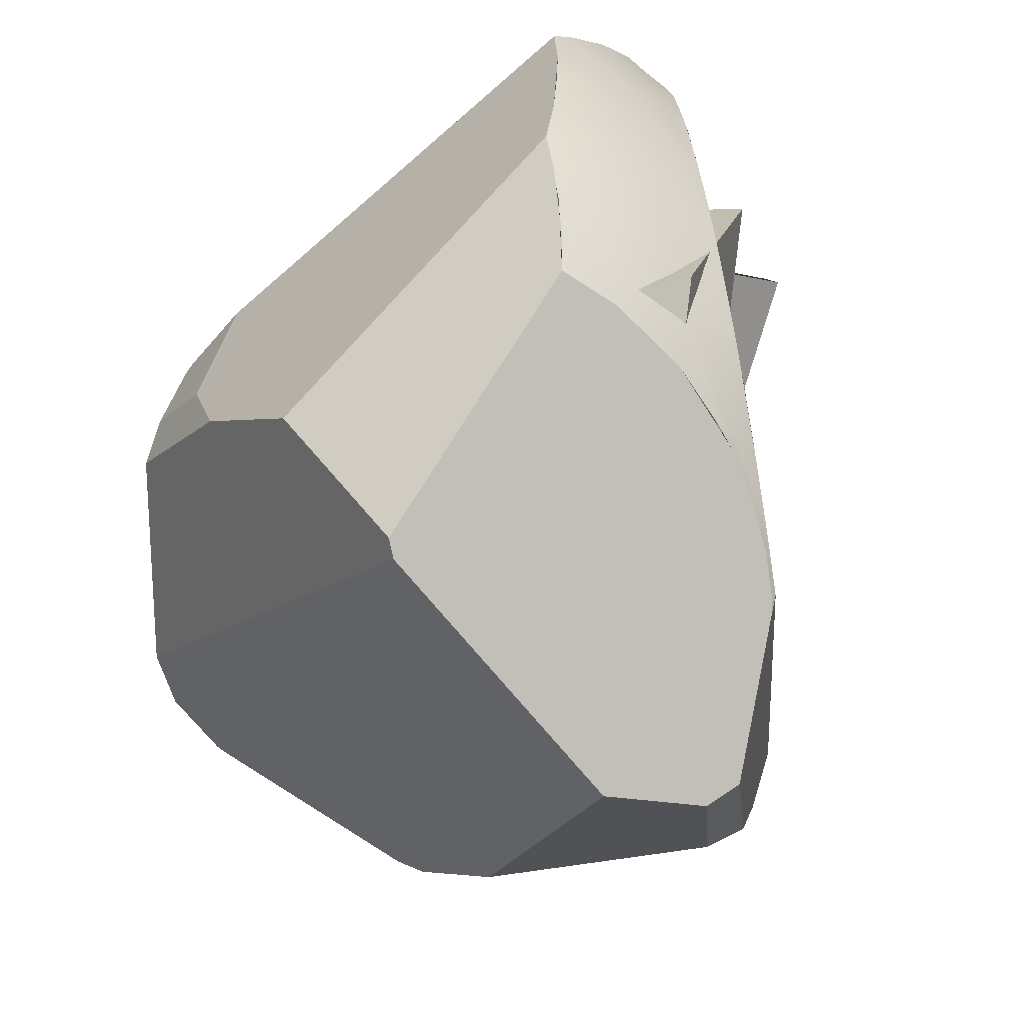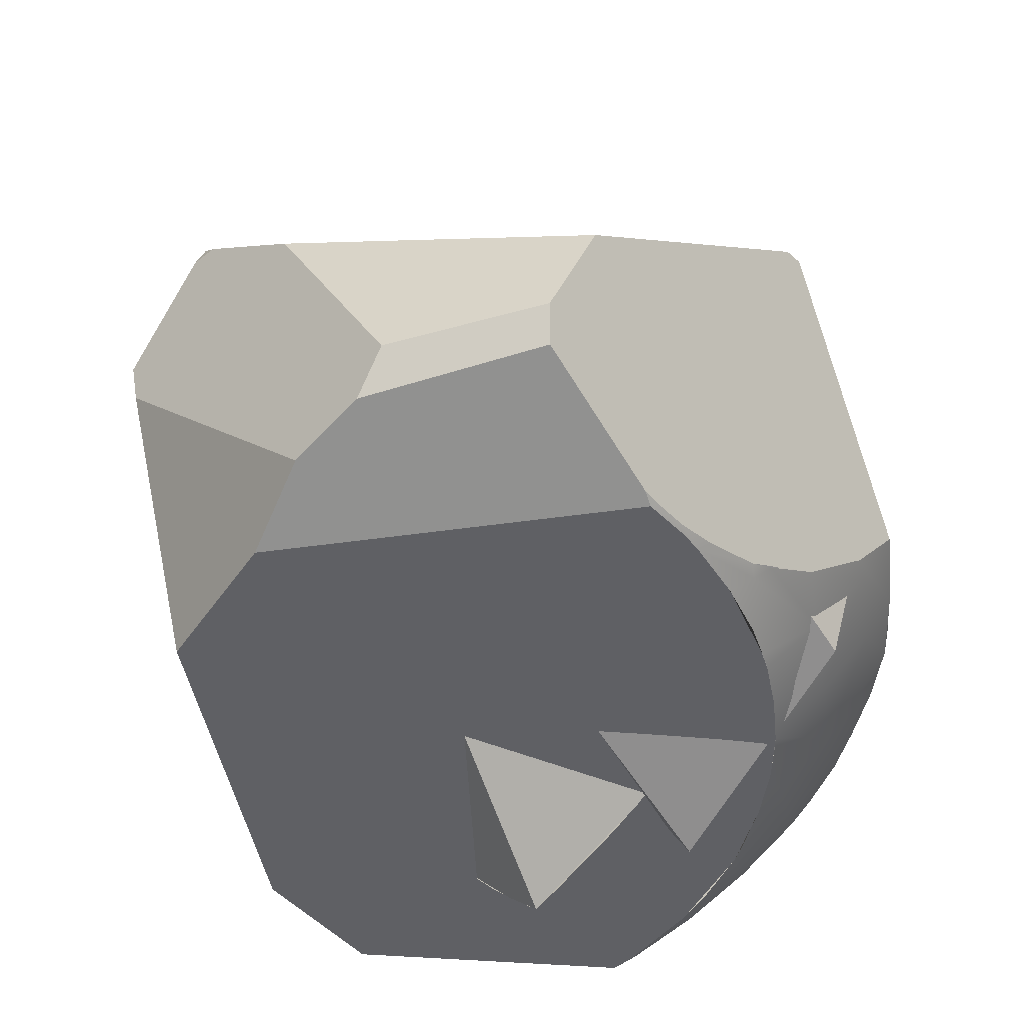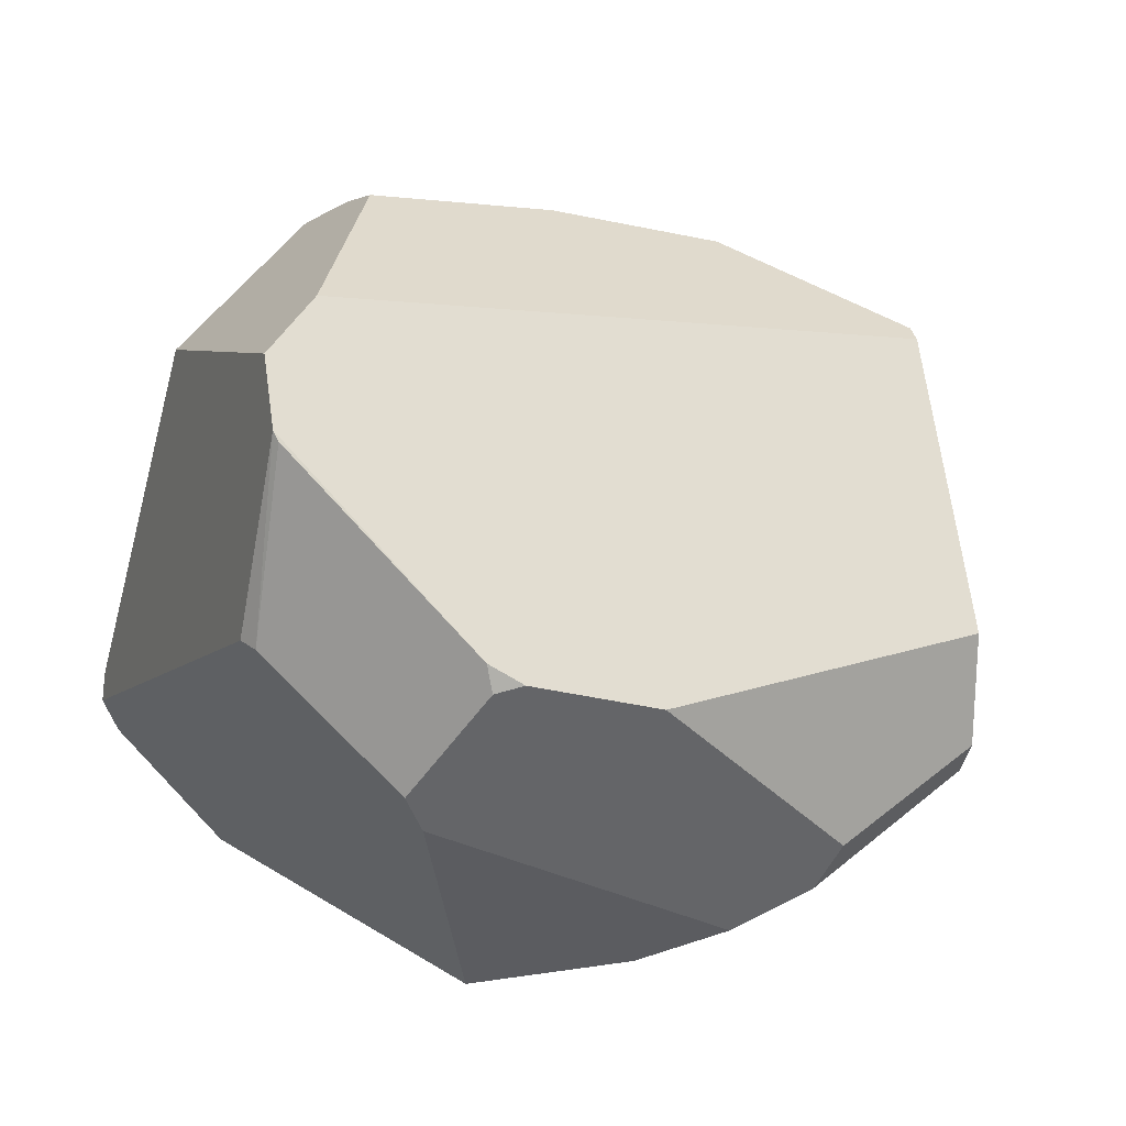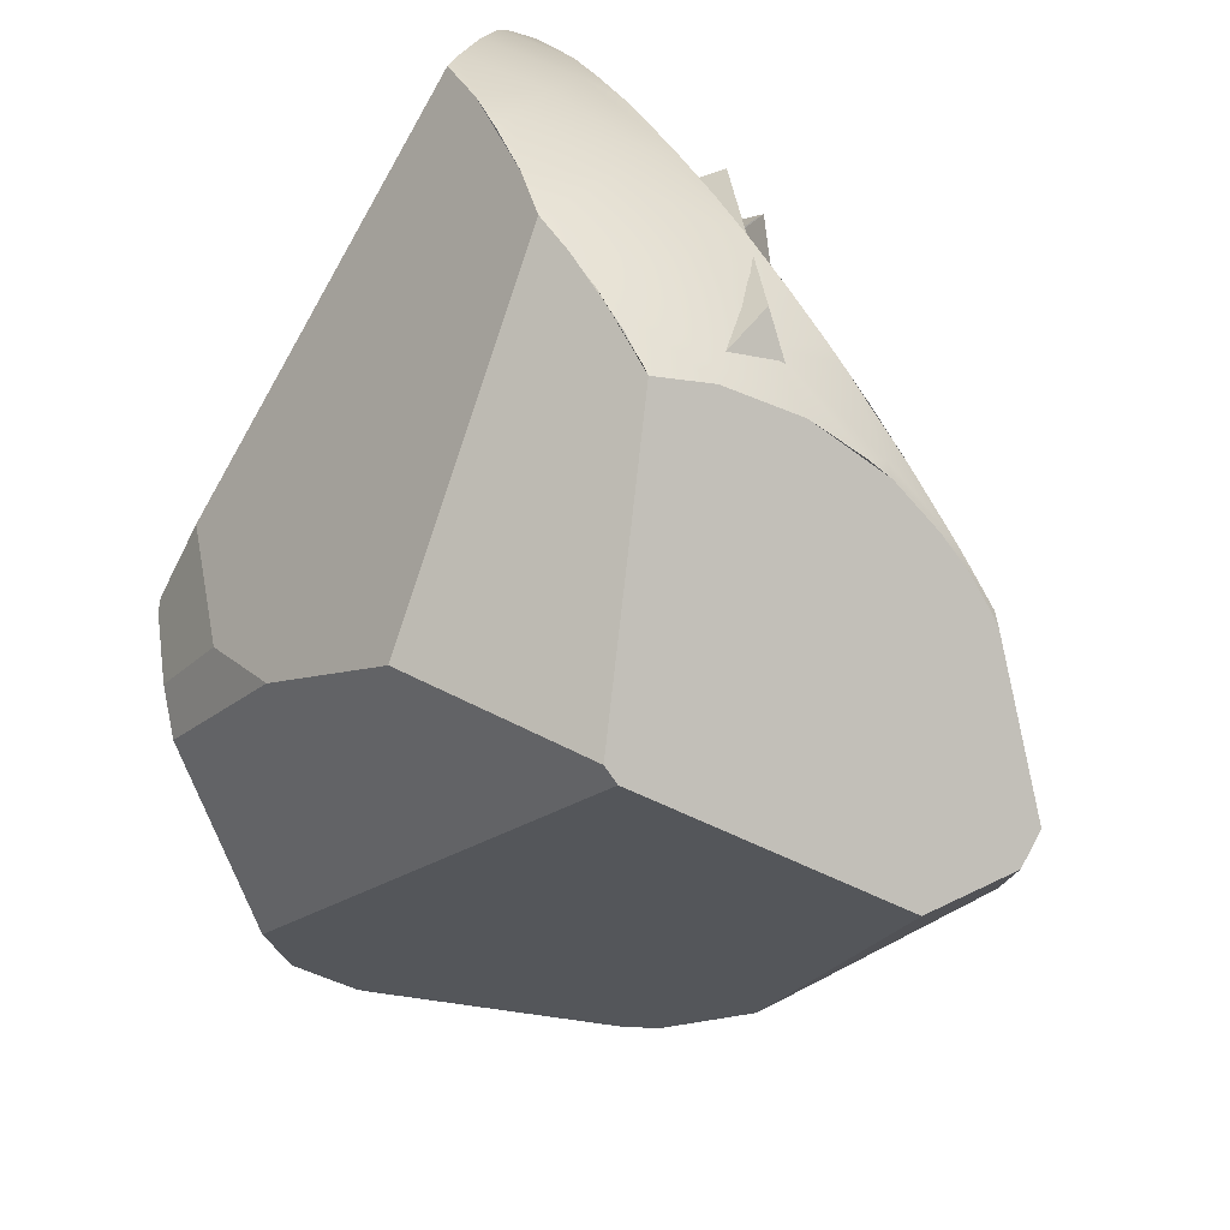
<metadata>
{"format":"obj","ext":"obj","renderer":"f3d","projection":"perspective","resolution":1024,"background":"white","views":[{"elev":60.6,"azim":65.8,"up":"+Y"},{"elev":-27.7,"azim":99.3,"up":"+Z"},{"elev":44.5,"azim":44.8,"up":"+Z"},{"elev":70.2,"azim":39.7,"up":"+Y"}]}
</metadata>
<code>
g Glass_Shard_E
v 0.05187 -0.1207 0.01516
v 0.02422 -0.1207 0.000379
v -0.1288 0.003151 -0.1041
v -0.1005 0.003151 -0.05942
v -0.07807 0.003151 -0.03212
v -0.0531 0.003151 -0.007157
v -0.02581 0.003151 0.01524
v 0.003549 0.003151 0.03486
v 0.03469 0.003151 0.0515
v 0.06731 0.003151 0.06501
v 0.1011 0.003151 0.07526
v -0.1037 0.01498 -0.1973
v -0.08108 0.03038 -0.2216
v 0.07487 0.2236 0.03747
v 0.06867 0.1927 -0.07902
v 0.2187 0.02658 0.01658
v 0.1187 -0.09478 -0.07894
v 0.1082 -0.07665 -0.1028
v 0.2178 0.04448 0.000412
v 0.1682 0.1373 -0.01727
v 0.1327 -0.06052 0.06066
v 0.1475 0.003151 0.0836
v 0.1515 0.04001 0.1021
v -0.00167 -0.1251 -0.0173
v 0.05289 -0.1529 0.01302
v 0.08086 -0.1212 0.02713
v -0.03066 0.1407 0.09193
v 0.01862 0.196 0.1462
v -0.1256 -0.03413 -0.1247
v -0.1378 -0.000485 -0.1252
v -0.1136 0.03704 -0.04965
v -0.05484 -0.09343 -0.05317
v -0.08002 -0.07528 -0.07458
v -0.07899 0.0828 0.0214
v 0.1327 -0.06052 0.06066
v 0.1083 -0.08883 0.04631
v 0.0884 0.1111 0.1259
v 0.1515 0.04001 0.1021
v 0.1475 0.003151 0.0836
v 0.02494 -0.1399 -0.000832
v 0.01145 -0.1327 -0.008746
v -0.03066 0.1407 0.09193
v 0.01862 0.196 0.1462
v -0.000771 0.1745 0.1265
v -0.1151 -0.04483 -0.1115
v -0.1256 -0.03413 -0.1247
v -0.1378 -0.000485 -0.1252
v -0.1136 0.03704 -0.04965
v -0.05484 -0.09343 -0.05317
v -0.08002 -0.07528 -0.07458
v -0.05665 0.1101 0.05683
v -0.09791 0.05849 -0.01414
v -0.07899 0.0828 0.0214
v -0.1356 0.003151 -0.1177
v 0.05289 -0.1529 0.01302
f 46 47 12
f 20 15 14
f 41 32 33 46 12 13 18 17 25
f 19 17 18
f 39 21 16 38
f 17 16 21 25
f 17 19 16
f 19 20 14 28 38 16
f 20 19 18 13 15
f 47 31 34 27 28 14 15 13 12
f 36 11 10 26
f 8 7 24 2 1 9
f 29 45 3 54 30
f 48 54 3 4
f 35 22 11 36
f 42 51 7 8
f 43 44 9 10 11 37
f 1 26 10 9
f 26 1 2 40 55
f 44 42 8 9
f 49 24 7 6 5
f 45 50 4 3
f 50 49 5 4
f 52 5 6 53
f 37 11 22 23
f 52 48 4 5
f 24 40 2
f 51 53 6 7
g Glass_Shard_D
v -0.0615 0.005013 0.03846
v -0.01114 0.1022 0.1102
v -0.1243 -0.03175 -0.08031
v -0.07499 -0.07831 -0.08877
v -0.01154 0.11 0.1087
v -0.07039 0.07121 -0.000739
v -0.1006 0.02313 -0.0485
v -0.05305 -0.07871 -0.09895
v 0.0123 -0.0836 -0.06927
v 0.005898 0.04095 -0.07531
v 0.002232 -0.08256 -0.0784
v 0.032 -0.0859 -0.04526
v 0.03172 0.07322 -0.04601
v 0.0229 0.06078 -0.05788
v 0.02274 -0.08478 -0.05775
v 0.05187 -0.0891 -0.003225
v 0.05212 0.08798 -0.003298
v -0.1307 -0.05005 -0.1127
v -0.09974 -0.05716 -0.1157
v -0.09974 -0.02914 -0.1158
v -0.09873 -0.04971 -0.1157
v 0.04664 -0.08807 -0.01786
v 0.04686 0.08316 -0.01796
v -0.1153 -0.03416 -0.115
v -0.1153 -0.05331 -0.115
v -0.1332 -0.03839 -0.1121
v -0.1358 -0.04641 -0.1114
v 0.05565 -0.09008 0.01186
v 0.05591 0.09271 0.01181
v 0.05793 -0.09101 0.02724
v 0.0582 0.09732 0.02721
v 0.03217 0.05741 0.1309
v 0.05848 -0.09162 0.03837
v 0.04025 0.1198 0.1176
v 0.0401 -0.003479 0.1175
v 0.0587 -0.0886 0.04277
v 0.05897 0.1017 0.04277
v 0.04691 0.1169 0.1035
v 0.04671 -0.03391 0.1034
v 0.05215 0.1136 0.08884
v 0.05193 -0.04901 0.08878
v 0.03203 0.1224 0.1313
v 0.02781 0.08702 0.1368
v 0.05795 -0.07653 0.0583
v 0.05821 0.106 0.05832
v 0.03999 -0.087 -0.03192
v 0.0402 0.0783 -0.03203
v 0.05569 -0.06327 0.07368
v 0.05593 0.1099 0.07373
v 0.04231 -0.02341 0.1128
v 0.005898 0.04095 -0.07531
v 0.01082 0.04624 -0.07086
v 0.0123 -0.0836 -0.06927
v 0.002232 -0.08256 -0.0784
v 0.032 -0.0859 -0.04526
v 0.02274 -0.08478 -0.05775
v 0.05565 -0.09008 0.01186
v 0.05187 -0.0891 -0.003225
v 0.05591 0.09271 0.01181
v 0.05212 0.08798 -0.003298
v -0.1153 -0.05331 -0.115
v -0.1307 -0.05005 -0.1127
v -0.09974 -0.02914 -0.1158
v -0.09873 -0.04971 -0.1157
v 0.04664 -0.08807 -0.01786
v 0.04686 0.08316 -0.01796
v -0.1153 -0.03416 -0.115
v 0.05793 -0.09101 0.02724
v 0.0582 0.09732 0.02721
v 0.05848 -0.09162 0.03837
v 0.05897 0.1017 0.04277
v 0.0587 -0.0886 0.04277
v 0.04691 0.1169 0.1035
v 0.05215 0.1136 0.08884
v 0.05193 -0.04901 0.08878
v 0.02781 0.08702 0.1368
v 0.05821 0.106 0.05832
v 0.05795 -0.07653 0.0583
v 0.05593 0.1099 0.07373
v 0.03999 -0.087 -0.03192
v 0.0402 0.0783 -0.03203
v 0.04231 -0.02341 0.1128
v 0.04025 0.1198 0.1176
v 0.03172 0.07322 -0.04601
v 0.0229 0.06078 -0.05788
v -0.1332 -0.03839 -0.1121
v -0.09974 -0.05716 -0.1157
v -0.1358 -0.04641 -0.1114
v 0.03203 0.1224 0.1313
f 131 144 60 57
f 140 65 75 79 141 62 61 139
f 70 67 101 77 71 83 85 88 59 63 109 108
f 62 141 143 58
f 56 58 143
f 63 59 80 74
f 65 109 63 74 76 75
f 57 60 56
f 59 88 127 133 130 137 56 143
f 58 56 60 61 62
f 143 73 80 59
f 137 131 57 56
f 144 89 93 95 104 100 92 86 84 72 78 102 139 61 60
f 68 136 135 110
f 118 119 142
f 114 124 123 112
f 138 97 87 90
f 129 128 94 96
f 117 82 81
f 81 122 116 117
f 128 138 90 105 94
f 107 69 111 64
f 69 68 110 111
f 124 126 91 125 123
f 115 114 112 113
f 132 134 103 99
f 122 118 142 116
f 121 115 113 120
f 64 66 106 107
f 126 132 99 91
f 136 121 120 135
f 97 98 87
f 134 129 96 103
g Glass_Shard_C
v -0.003964 0.1769 -0.08788
v 0.08881 0.1769 -0.05973
v -0.1969 0.1769 -0.08788
v -0.218 0.06831 -0.1939
v -0.1004 0.1769 -0.09738
v -0.01595 0.2227 -0.02762
v 0.0653 0.2227 -0.002969
v 0.2058 0.1253 -0.06117
v -0.208 0.1253 -0.1435
v -0.1004 0.2227 -0.03594
v -0.1004 0.1253 -0.1541
v 0.3454 -0.3185 -0.06766
v 0.2341 -0.4213 -0.1088
v -0.1304 -0.4143 -0.2194
v -0.256 -0.3442 -0.2538
v 0.4107 -0.2671 -0.01179
v 0.4491 -0.2035 0.02405
v 0.4668 -0.02773 0.05219
v 0.3572 -0.3018 0.2593
v 0.2896 -0.3941 0.3073
v 0.2503 -0.476 0.1649
v 0.4593 -0.1802 0.07072
v 0.2399 -0.4847 0.2048
v 0.2748 -0.4165 0.3029
v 0.4404 0.01054 0.1802
v 0.2219 0.1751 0.2873
v 0.2621 -0.4103 0.3246
v -0.02685 -0.3204 0.4812
v 0.05501 -0.4364 0.446
v 0.04621 -0.4344 0.4514
v -0.005658 -0.3959 0.4769
v 0.4745 -0.02653 0.09002
v 0.09105 -0.5076 0.2864
v 0.07148 -0.5076 0.2832
v -0.2544 -0.4459 -0.08567
v -0.2497 -0.4362 -0.1326
v 0.2059 0.1853 0.2846
v 0.01738 0.1259 0.3145
v -0.0809 0.00642 0.3629
v -0.1552 -0.1479 0.4234
v -0.2304 -0.3239 0.3043
v -0.2621 -0.4335 -0.06245
v -0.1539 -0.05333 0.3564
v -0.25 -0.08478 0.2787
v -0.1932 -0.1416 0.3928
v -0.2507 -0.1482 0.3355
v -0.2445 -0.1516 0.3459
v -0.2835 -0.2321 0.2519
v -0.3308 -0.2426 0.01804
v -0.3187 -0.05937 -0.254
v -0.3314 -0.07874 -0.2592
v -0.339 -0.05937 -0.2468
v 0.3029 0.06831 -0.0496
v 0.337 0.04656 -0.04029
v 0.2961 0.06831 -0.05571
v 0.3352 0.04308 -0.04536
v 0.3479 0.03982 -0.03565
v 0.2169 0.1031 -0.07783
v 0.1279 0.1253 -0.1039
v 0.1619 0.1193 -0.09374
v 0.269 0.0908 -0.05297
v 0.2758 0.07889 -0.06127
v 0.2185 0.1253 -0.05176
v 0.1474 0.1769 -0.03017
v -0.1004 0.1008 -0.1761
v -0.04575 0.1177 -0.1582
v 0.1094 0.1279 -0.1094
v 0.05801 0.1301 -0.1252
v 0.006669 0.1273 -0.1413
v -0.2577 0.006571 -0.2308
v -0.3261 0.006571 -0.2097
v -0.1588 0.07587 -0.1957
v -0.1728 0.06831 -0.2006
v -0.2864 0.1253 -0.121
v -0.3065 0.06831 -0.1684
v -0.2298 0.1769 -0.07963
v -0.2777 0.1475 -0.0983
v -0.3427 -0.05056 -0.2399
v 0.0885 0.2227 0.008011
v 0.05192 0.2534 0.04707
v 0.01132 0.2516 0.02873
v -0.06164 0.2451 0.003165
v -0.1016 0.2398 -0.007456
v -0.143 0.2222 -0.03456
v -0.1016 0.2398 -0.007456
v -0.143 0.2222 -0.03456
v -0.3187 -0.05937 -0.254
v -0.3314 -0.07874 -0.2592
v -0.339 -0.05937 -0.2468
v 0.3029 0.06831 -0.0496
v 0.337 0.04656 -0.04029
v 0.2961 0.06831 -0.05571
v 0.3352 0.04308 -0.04536
v 0.3479 0.03982 -0.03565
v 0.1619 0.1193 -0.09374
v 0.2169 0.1031 -0.07783
v 0.269 0.0908 -0.05297
v 0.2758 0.07889 -0.06127
v 0.2185 0.1253 -0.05176
v 0.1474 0.1769 -0.03017
v 0.196 0.1414 -0.04645
v 0.1094 0.1279 -0.1094
v -0.1004 0.1008 -0.1761
v -0.04575 0.1177 -0.1582
v -0.006122 0.1253 -0.1454
v 0.05801 0.1301 -0.1252
v 0.006669 0.1273 -0.1413
v -0.2577 0.006571 -0.2308
v -0.3427 -0.05056 -0.2399
v -0.3261 0.006571 -0.2097
v -0.1588 0.07587 -0.1957
v -0.2228 0.03469 -0.2182
v -0.1728 0.06831 -0.2006
v -0.3065 0.06831 -0.1684
v -0.2864 0.1253 -0.121
v -0.2298 0.1769 -0.07963
v -0.2777 0.1475 -0.0983
v 0.0885 0.2227 0.008011
v 0.05192 0.2534 0.04707
v 0.04584 0.2533 0.04399
v -0.02446 0.2489 0.01515
v -0.1915 0.1976 -0.06063
f 169 170 172 175 174 171 164 163
f 165 157 156 160
f 193 253 233 232 159 180 179 186
f 184 172 170 181 182 183
f 167 168 171 173 177
f 160 156 200 238 162 161
f 231 214 217 216 209 210 213 212 211 204 240 206 236 200 156 157 158 159 232
f 186 179 178 174 175 185
f 185 192 193 186
f 226 229 182 181 263 225
f 158 180 159
f 167 165 160 161 166 163 164 168
f 163 166 176 169
f 179 180 158 157 165 167 177 178
f 193 192 190 188 261 218 219 254 253
f 191 189 187 188 190
f 161 162 176 166
f 178 177 174
f 177 173 174
f 173 171 174
f 198 234 205 243 208 223 263 181 170 169 176 162 238
f 175 172 184 189 191 185
f 171 168 164
f 192 185 191 190
f 187 189 184 183
f 187 183 182 229 228 220 261 188
f 145 146 246 250 251
f 244 146 151 262
f 146 244 245 152 203 246
f 150 145 149 154
f 260 147 153 259 221
f 237 199 197 235 201
f 227 265 150 154 230
f 202 239 203 152
f 149 145 251 249 155
f 151 146 145 150
f 148 256 252 215 258
f 248 247 155 249
f 245 207 152
f 247 255 257 148 153 155
f 242 202 152 207 241 197 199
f 265 264 224 262 151 150
f 153 148 258 259
f 252 194 196 222 215
f 230 154 149 147 266
f 147 149 155 153
f 194 195 196
f 257 256 148
f 260 266 147
g Glass_Shard_B
v 0.1327 0.05404 0.1646
v 0.09563 0.0932 0.1419
v 0.0773 0.09443 0.1285
v -0.0814 -0.007682 0.003644
v 0.1966 0.05572 0.1345
v 0.01591 0.09688 -0.08255
v 0.0217 0.1024 -0.07986
v 0.03227 0.1125 -0.0748
v 0.03624 0.1152 -0.07219
v -0.1556 -0.04827 -0.07717
v 0.06587 0.132 -0.04119
v 0.05981 0.1311 -0.05662
v -0.1477 -0.04447 -0.0665
v -0.03852 -0.03934 0.03261
v -0.02063 -0.04212 0.04516
v -0.02145 -0.04582 0.04067
v -0.09954 -0.01563 -0.1348
v -0.1154 -0.06544 -0.1208
v -0.1423 -0.04196 -0.05927
v -0.07987 -0.03386 0.002664
v -0.1199 -0.0839 -0.1142
v -0.1218 -0.09439 -0.1097
v -0.1335 -0.08792 -0.09866
v -0.1294 -0.09427 -0.1016
v -0.1183 -0.07482 -0.1181
v -0.1429 -0.0736 -0.09207
v -0.109 -0.09406 -0.09632
v -0.0928 -0.09363 -0.0795
v -0.09288 -0.09342 -0.06931
v 0.1236 0.1387 0.1059
v 0.1363 0.1309 0.1221
v 0.1719 0.09479 0.1436
v 0.1751 0.08848 0.1472
v 0.1921 0.05552 0.1658
v 0.009296 -0.0681 0.0124
v 0.1602 0.01768 0.1186
v 0.1651 0.02052 0.1221
v 0.2026 0.0422 0.149
v -0.02997 -0.07738 0.001129
v -0.03397 -0.09183 -0.01706
v -0.04531 -0.09215 -0.02712
v 0.002043 -0.07221 0.007295
f 268 269 270 286 280
f 270 285 286
f 267 268 280 281
f 268 267 300 299
f 267 281 282
f 269 279 285 270
f 276 283 284
f 269 296 277 278 275 276 279
f 271 278 277
f 295 290 288 293 294
f 289 292 291 287
f 304 303 274 275 278 271
f 274 273 272 276
f 273 274 303 302
f 299 300 304 271
f 297 296 269 268
f 308 306 307 294 293
f 272 283 276
f 290 289 287 288
f 292 276 284 291
f 298 299 271
f 302 301 308 293 288 287 291 284 283 272 273
f 306 308 301 305
f 281 280 286 285 279 276 292 289 290 295 307 306 305 282
f 276 275 274
f 301 302 303 304 300 267 282 305
f 299 298 297 268
f 294 307 295
f 277 296 297 298 271
g Glass_Shard_A
v 0.001769 0.09379 -0.01858
v 0.01184 0.09379 0.0111
v 0.02571 0.09379 0.03921
v 0.04312 0.09379 0.06527
v 0.06379 0.09379 0.08884
v 0.08736 0.09379 0.1095
v 0.1134 0.09379 0.1269
v 0.1499 -0.2023 -0.06704
v 0.1607 -0.06184 0.04063
v 0.1178 -0.2402 -0.03254
v 0.09514 -0.03341 0.1994
v 0.1208 0.09379 0.1308
v 0.1026 -0.02666 0.1986
v 0.1196 0.002463 0.1881
v -0.1105 -0.1578 -0.2501
v -0.06031 -0.04303 -0.2022
v -0.132 -0.179 -0.2319
v -0.07185 -0.1036 -0.2567
v -0.02051 -0.04673 0.1141
v -0.00666 0.0897 -0.04902
v -0.1244 -0.1183 -0.03353
v -0.1017 -0.09387 0.00914
v -0.02109 0.06805 -0.0806
v -0.1443 -0.1478 -0.0806
v 0.1193 0.1233 0.12
v 0.06382 0.1412 0.06796
v 0.05435 0.1407 0.05666
v 0.07373 0.1404 0.0789
v 0.09491 0.1349 0.09966
v 0.08409 0.1383 0.08946
v 0.1062 0.1302 0.1095
v 0.0599 -0.03299 0.1788
v 0.02073 0.1257 0.007415
v 0.03669 0.1358 0.03287
v 0.006493 0.11 -0.01985
v 0.04531 0.1389 0.04496
v 0.04294 -0.03402 0.1674
v -0.04956 -0.05847 0.08267
v -0.07668 -0.07407 0.04777
v -0.04794 0.003638 -0.1559
v -0.1737 -0.2245 -0.1897
v -0.03485 0.03989 -0.1159
v -0.161 -0.1829 -0.1325
v 0.01034 -0.03863 0.1423
v -0.07506 -0.1256 -0.2754
v 0.09514 -0.03341 0.1994
v 0.1026 -0.02666 0.1986
v 0.1208 0.09379 0.1308
v 0.07729 -0.0328 0.1895
v 0.1196 0.002463 0.1881
v -0.08859 -0.1374 -0.2664
v -0.02051 -0.04673 0.1141
v -0.003163 0.09379 -0.04216
v -0.1443 -0.1478 -0.0806
v -0.1017 -0.09387 0.00914
v -0.1244 -0.1183 -0.03353
v 0.1193 0.1233 0.12
v 0.05435 0.1407 0.05666
v 0.06382 0.1412 0.06796
v 0.07373 0.1404 0.0789
v 0.08409 0.1383 0.08946
v 0.09491 0.1349 0.09966
v 0.1062 0.1302 0.1095
v 0.02073 0.1257 0.007415
v 0.03669 0.1358 0.03287
v 0.006493 0.11 -0.01985
v 0.04531 0.1389 0.04496
v 0.04294 -0.03402 0.1674
v -0.07668 -0.07407 0.04777
v -0.04956 -0.05847 0.08267
v -0.05423 -0.01823 -0.1782
v -0.02805 0.05487 -0.09773
v -0.161 -0.1829 -0.1325
v 0.01034 -0.03863 0.1423
v -0.07506 -0.1256 -0.2754
v -0.1737 -0.2245 -0.1897
f 355 354 318 316 317 358
f 333 320 358 317
f 379 380 374 341 373 344 335 334 336 338 337 339 333 317 316 383
f 318 354 340 376 382 327 346 377 330 364 362 381 384
f 384 323 383 316 318
f 345 357 315 314
f 332 331 350 351
f 329 363 309 361 328
f 347 378 311 310
f 365 371 370 314 315 356
f 366 375 342 311 312
f 332 329 328 331
f 349 351 350 348
f 368 367 366 312 313
f 360 352 313 312
f 343 361 309
f 359 325 324 326
f 326 353 359
f 325 349 348 324
f 372 343 309 310
f 363 347 310 309
f 319 321 322 356 315 357
f 345 314 313 352
f 369 368 313 314 370
f 378 360 312 311
f 372 310 311 342

</code>
